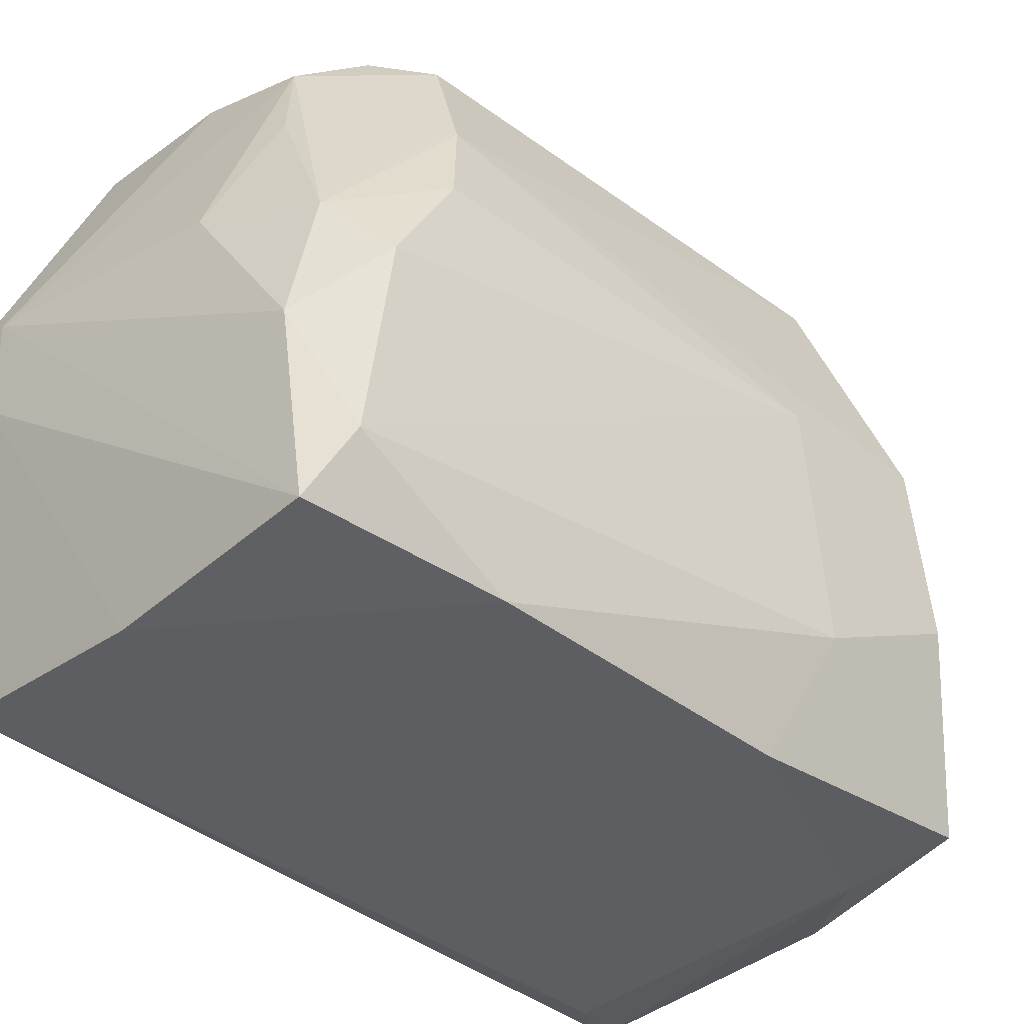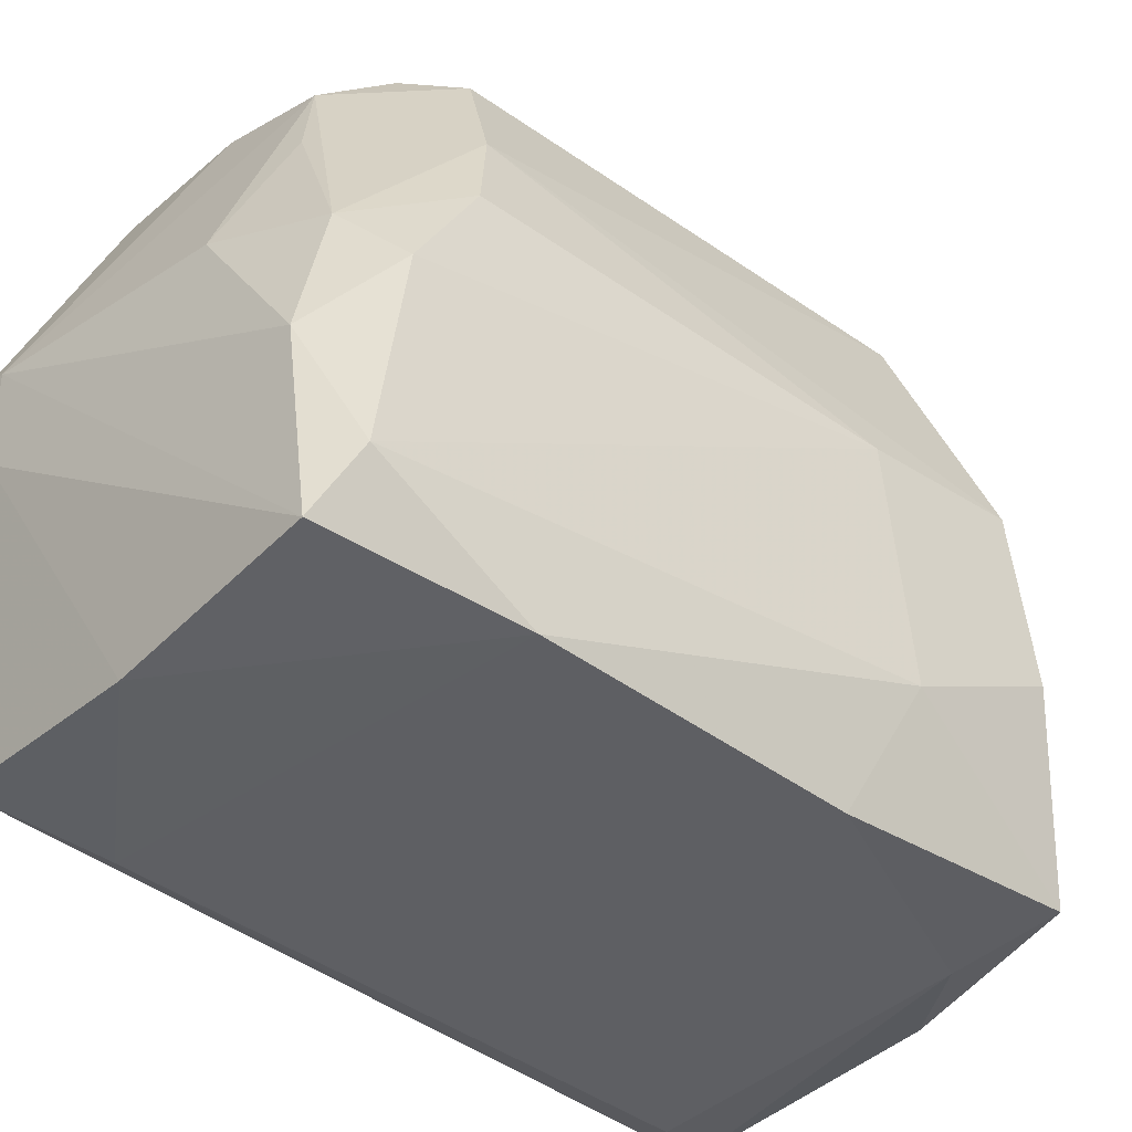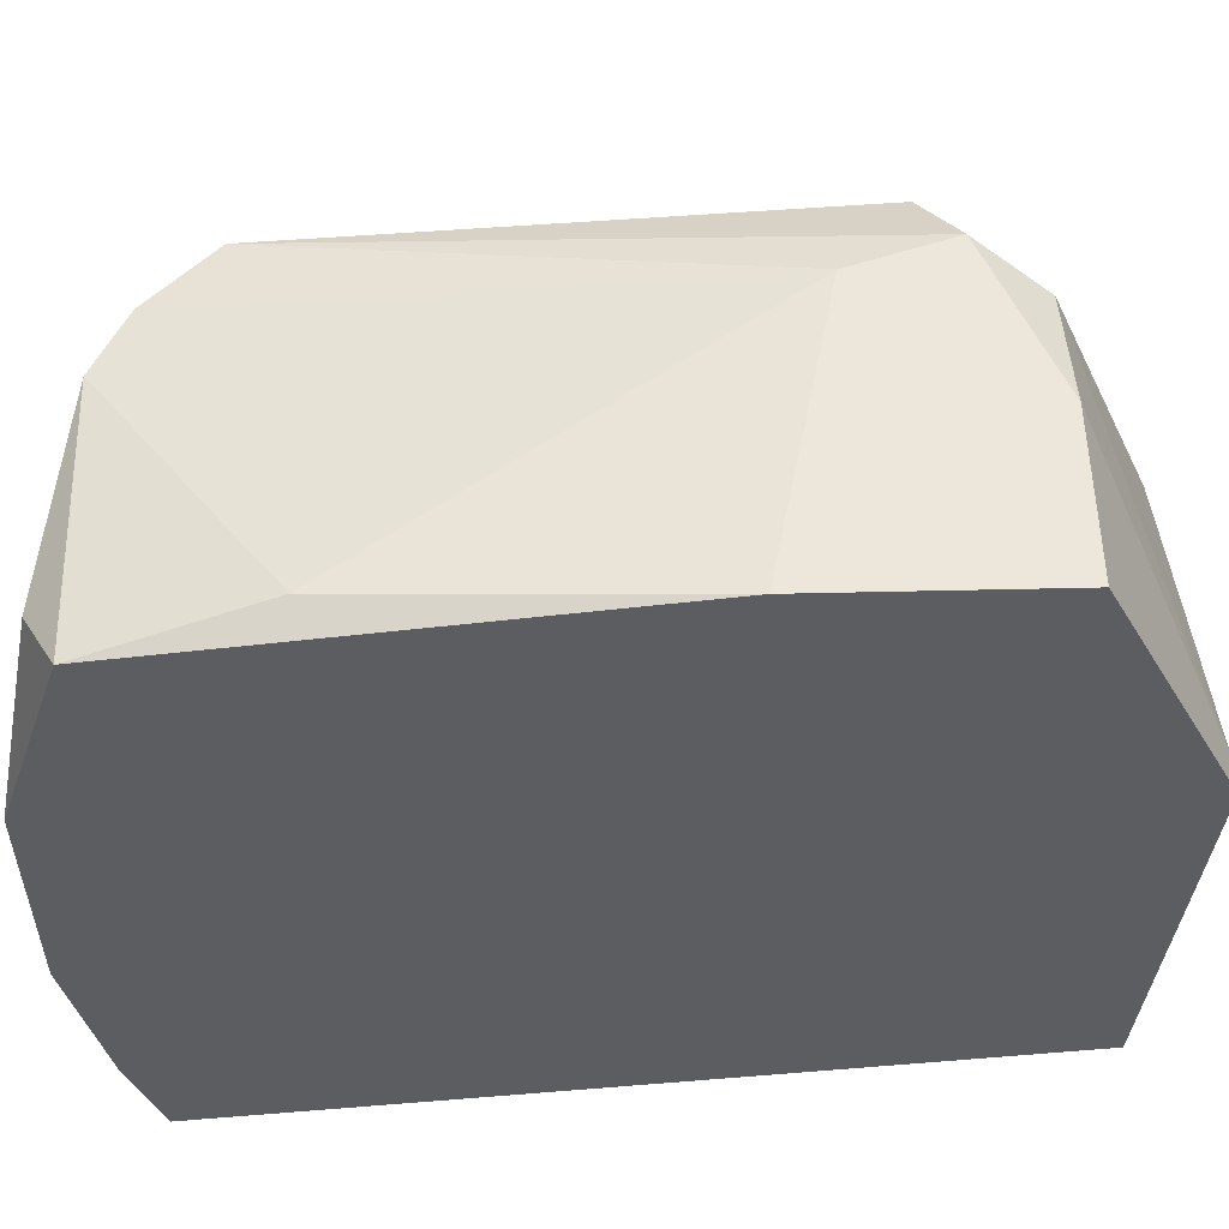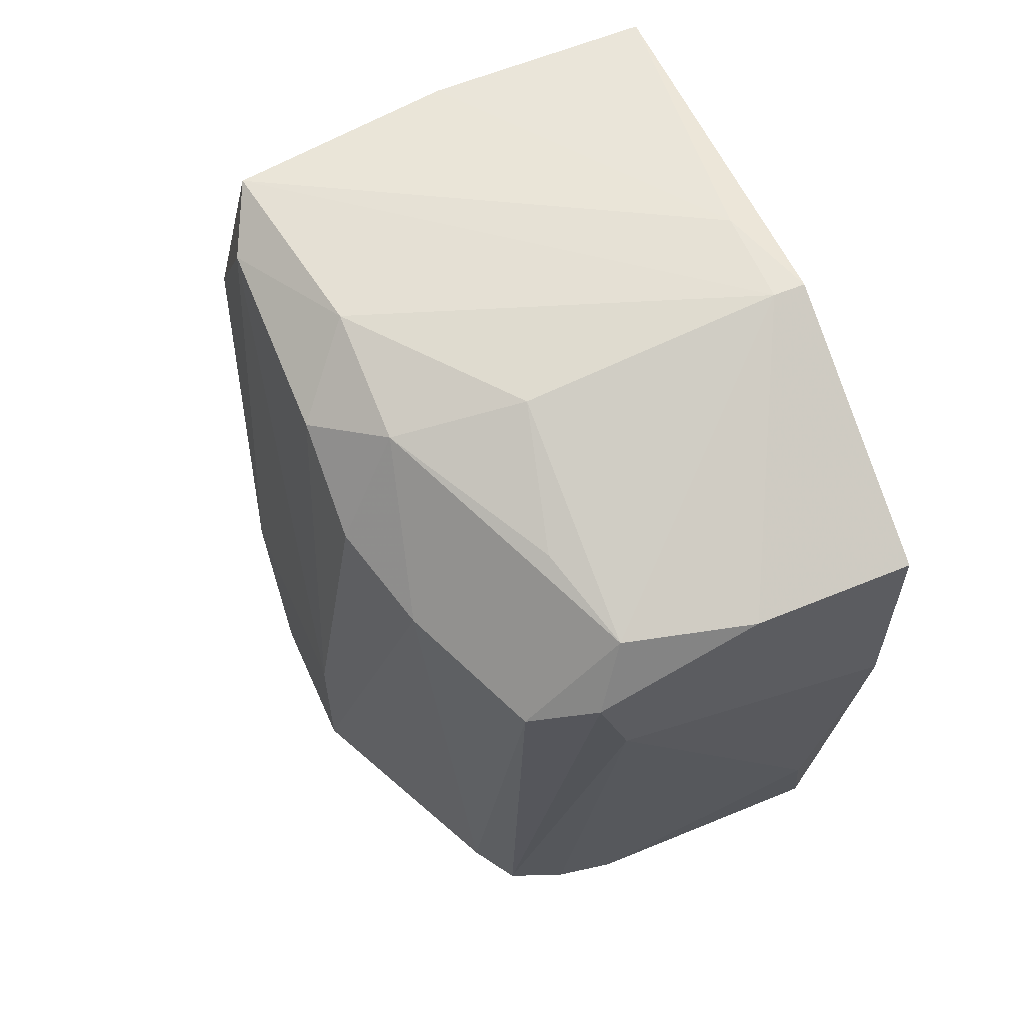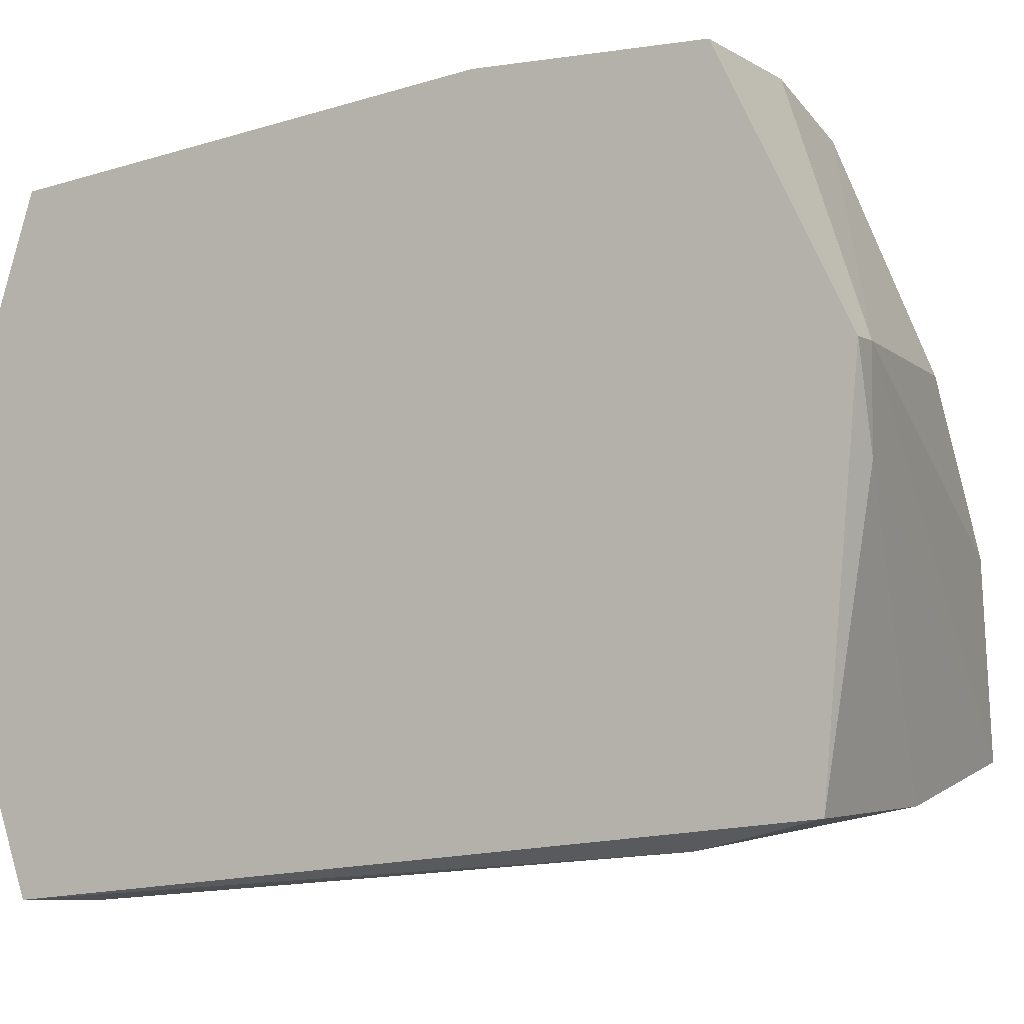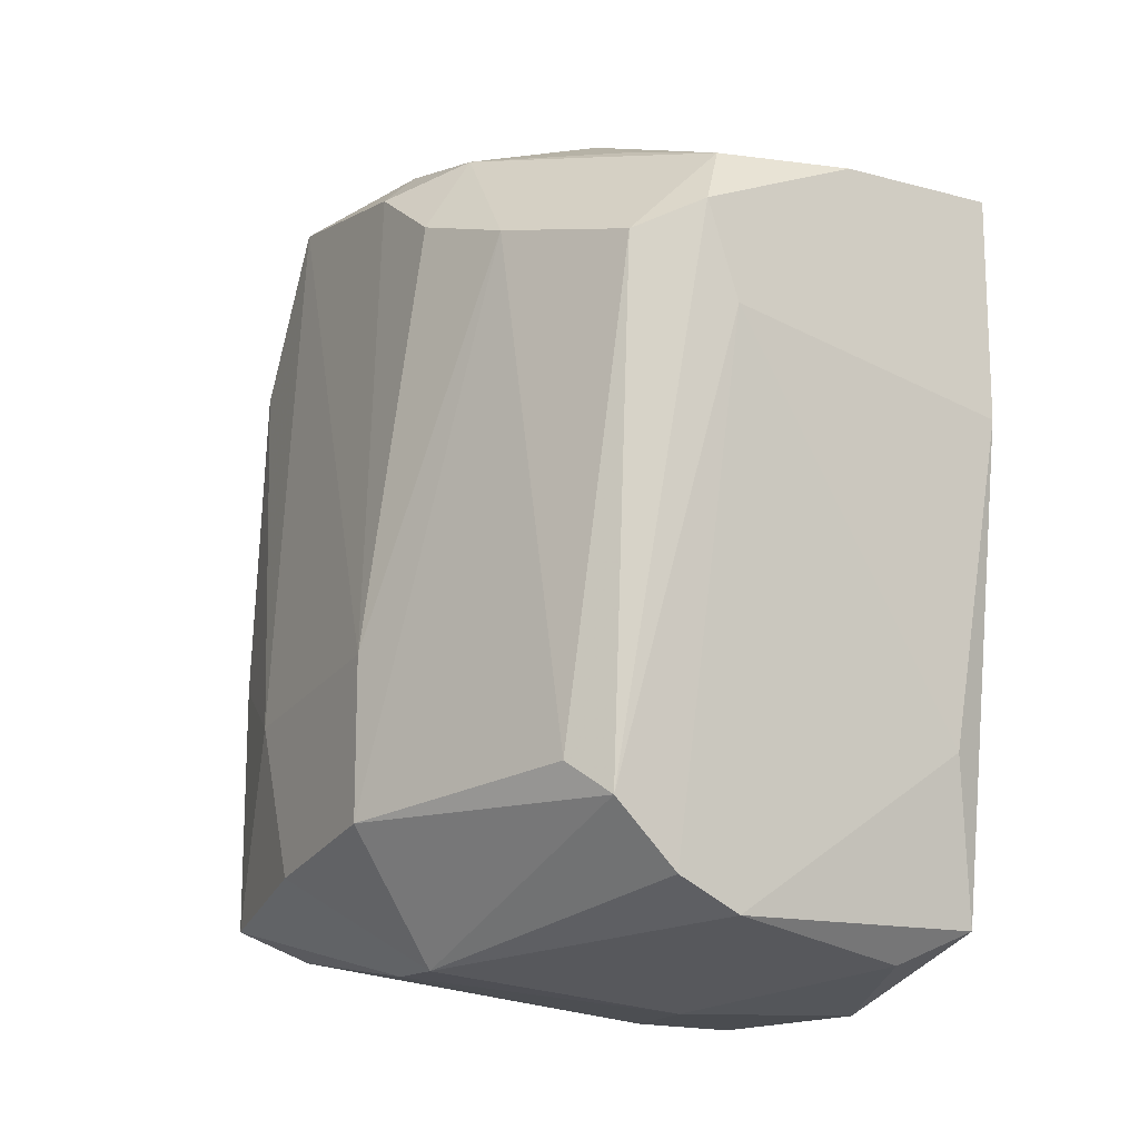
<metadata>
{"format":"obj","ext":"obj","renderer":"f3d","projection":"perspective","resolution":1024,"background":"white","views":[{"elev":-30.7,"azim":45.8,"up":"+Y"},{"elev":-33.9,"azim":48.6,"up":"+Y"},{"elev":53.7,"azim":-91.4,"up":"+Y"},{"elev":60.5,"azim":157.1,"up":"+Z"},{"elev":-3.8,"azim":-62.1,"up":"+Y"},{"elev":-15.0,"azim":150.5,"up":"+Z"}]}
</metadata>
<code>
v 0.05659 0.03252 0.008909
v 0.05659 -0.003826 -0.01917
v 0.05659 0.03086 0.01717
v 0.05659 0.0193 0.02212
v 0.04999 0.03252 0.01717
v 0.04999 0.01599 -0.02248
v 0.05825 0.03252 0.01386
v 0.05825 0.02921 -0.01752
v 0.05825 0.02591 0.01882
v 0.04173 0.03252 0.005603
v 0.04173 0.03252 0.01717
v 0.04173 0.007737 -0.02248
v 0.04173 0.02921 -0.01917
v 0.04173 -0.000523 -0.02082
v 0.04173 -0.000523 0.02212
v 0.04173 0.0193 0.02378
v 0.04173 0.0193 -0.02248
v 0.04173 -0.005481 -0.01917
v 0.05495 0.02921 -0.01917
v 0.06486 0.02425 0.01386
v 0.06486 0.001128 0.02212
v 0.04834 0.009389 -0.02248
v 0.0632 0.02756 -0.01256
v 0.0632 0.01104 -0.02082
v 0.0632 0.01104 0.02212
v 0.0632 0.01765 0.02047
v 0.0632 -0.000523 -0.01917
v 0.0632 0.01434 -0.02082
v 0.0533 -0.000523 0.02212
v 0.06155 0.02921 -0.01421
v 0.06155 -0.003826 -0.01587
v 0.06155 0.03086 0.01221
v 0.06816 0.007737 -0.01587
v 0.06816 0.004435 -0.007604
v 0.06816 0.01599 -0.005951
v 0.06816 0.01599 -0.01421
v 0.04503 0.02756 -0.02082
v 0.04338 0.03086 -0.01091
v 0.04338 0.01434 0.02378
v 0.04338 -0.002174 0.01551
v 0.04338 0.0193 0.02378
v 0.04338 -0.005481 -0.01587
v 0.06651 0.004435 0.02047
v 0.06651 -0.000523 0.01221
v 0.06651 0.01434 0.01882
v 0.06651 -0.002174 -0.01752
v 0.06651 -0.002174 -0.004299
v 0.06651 0.0193 0.01551
f 1 30 8
f 14 18 15
f 14 15 13
f 13 15 11
f 11 15 16
f 14 13 17
f 15 18 40
f 13 11 10
f 11 7 10
f 7 32 30
f 23 36 30
f 36 28 30
f 32 23 30
f 21 44 43
f 25 21 43
f 44 34 43
f 7 11 5
f 11 16 5
f 40 18 42
f 44 40 42
f 31 44 42
f 18 31 42
f 34 36 35
f 43 34 35
f 10 7 1
f 7 30 1
f 19 13 38
f 13 10 38
f 10 1 38
f 1 19 38
f 36 23 20
f 23 32 20
f 35 36 20
f 48 35 20
f 44 21 29
f 15 40 29
f 40 44 29
f 9 4 26
f 4 25 26
f 48 20 26
f 20 32 26
f 28 36 33
f 34 46 33
f 36 34 33
f 18 14 2
f 31 18 2
f 46 31 2
f 14 22 2
f 27 46 2
f 22 27 2
f 19 28 6
f 22 17 6
f 16 15 39
f 29 21 39
f 15 29 39
f 13 19 37
f 17 13 37
f 19 6 37
f 6 17 37
f 44 31 47
f 31 46 47
f 46 34 47
f 34 44 47
f 32 7 3
f 7 5 3
f 4 9 3
f 9 26 3
f 26 32 3
f 25 43 45
f 35 48 45
f 43 35 45
f 26 25 45
f 48 26 45
f 14 17 12
f 22 14 12
f 17 22 12
f 46 27 24
f 27 22 24
f 33 46 24
f 28 33 24
f 6 28 24
f 22 6 24
f 21 25 41
f 5 16 41
f 25 4 41
f 16 39 41
f 39 21 41
f 3 5 41
f 4 3 41
f 28 19 8
f 30 28 8
f 19 1 8

</code>
